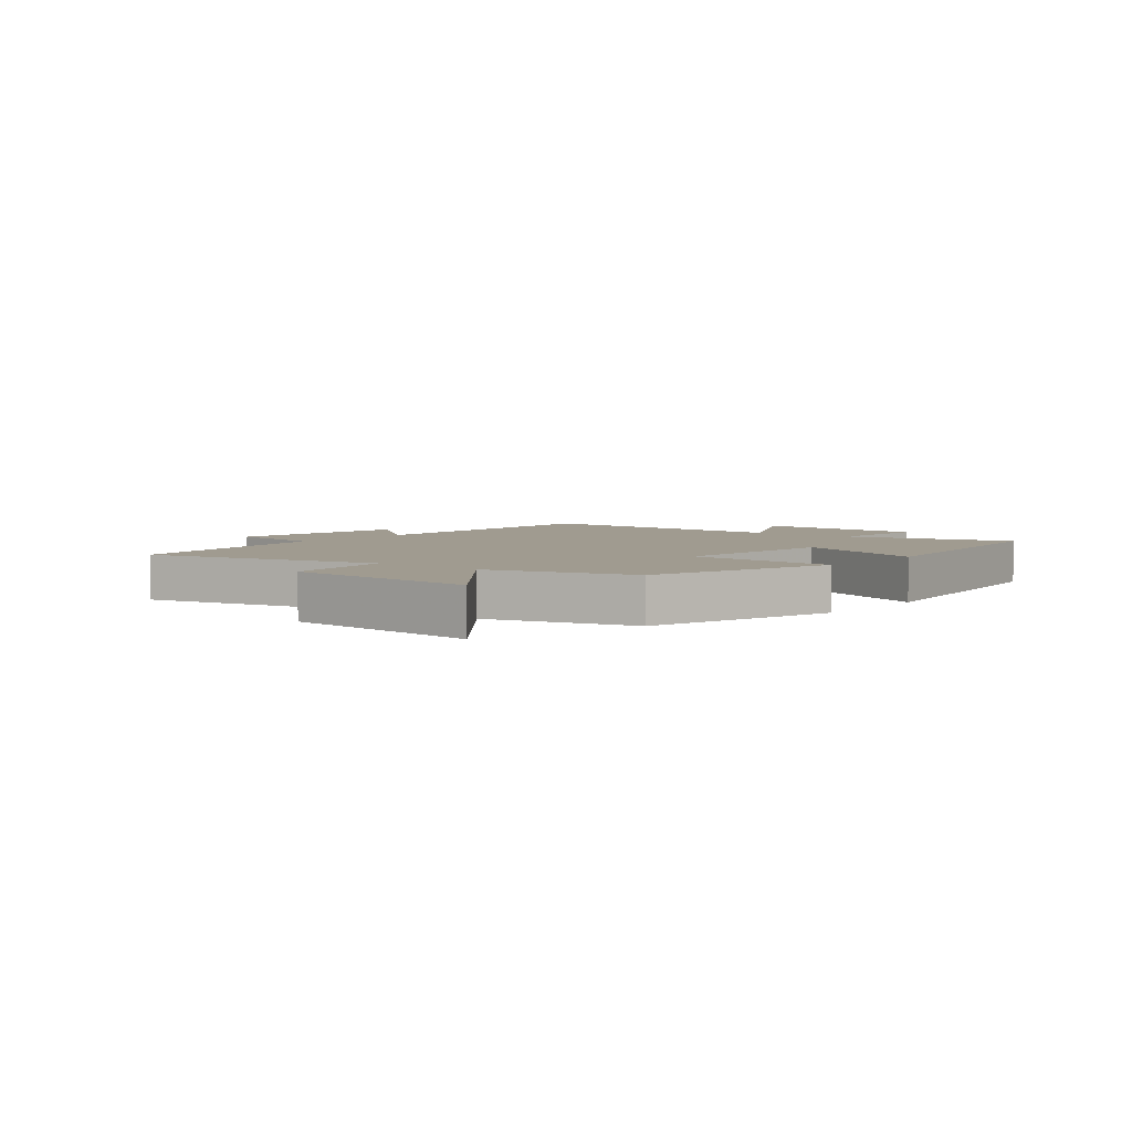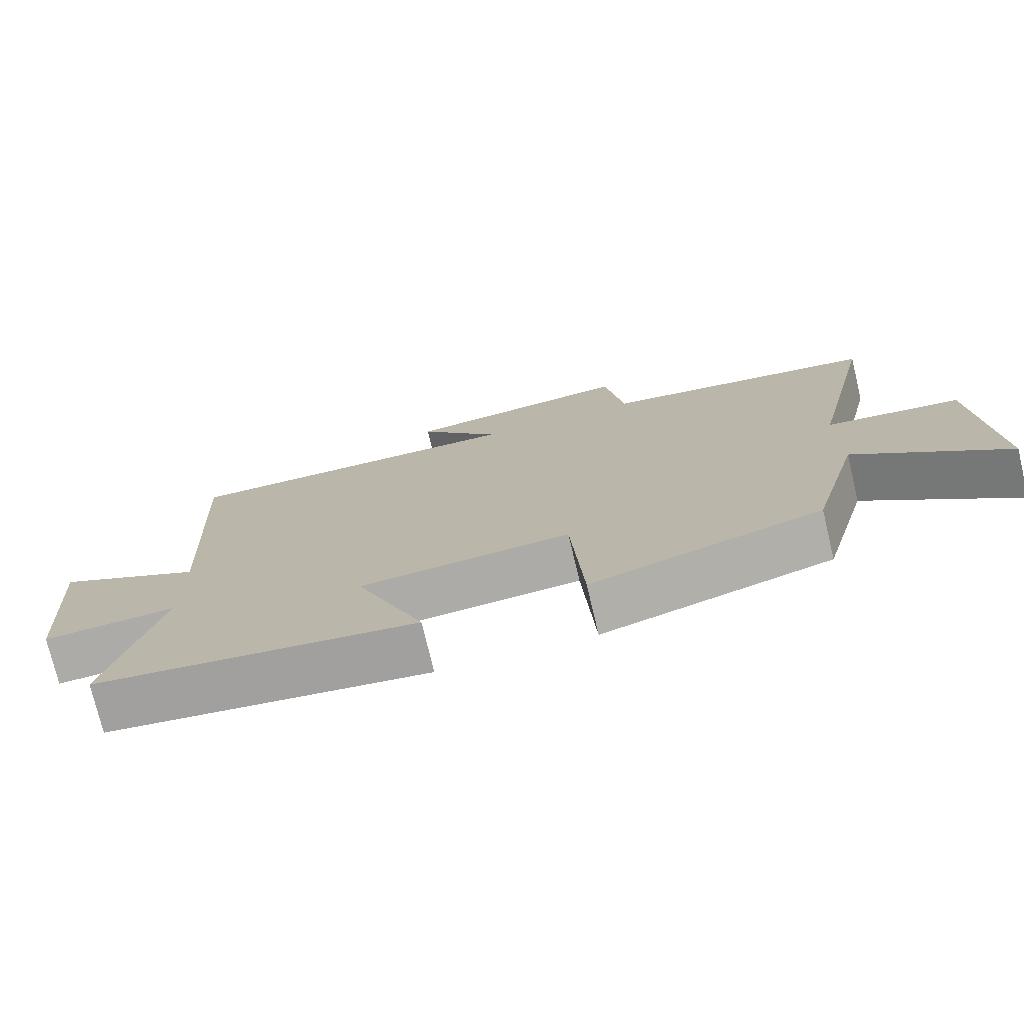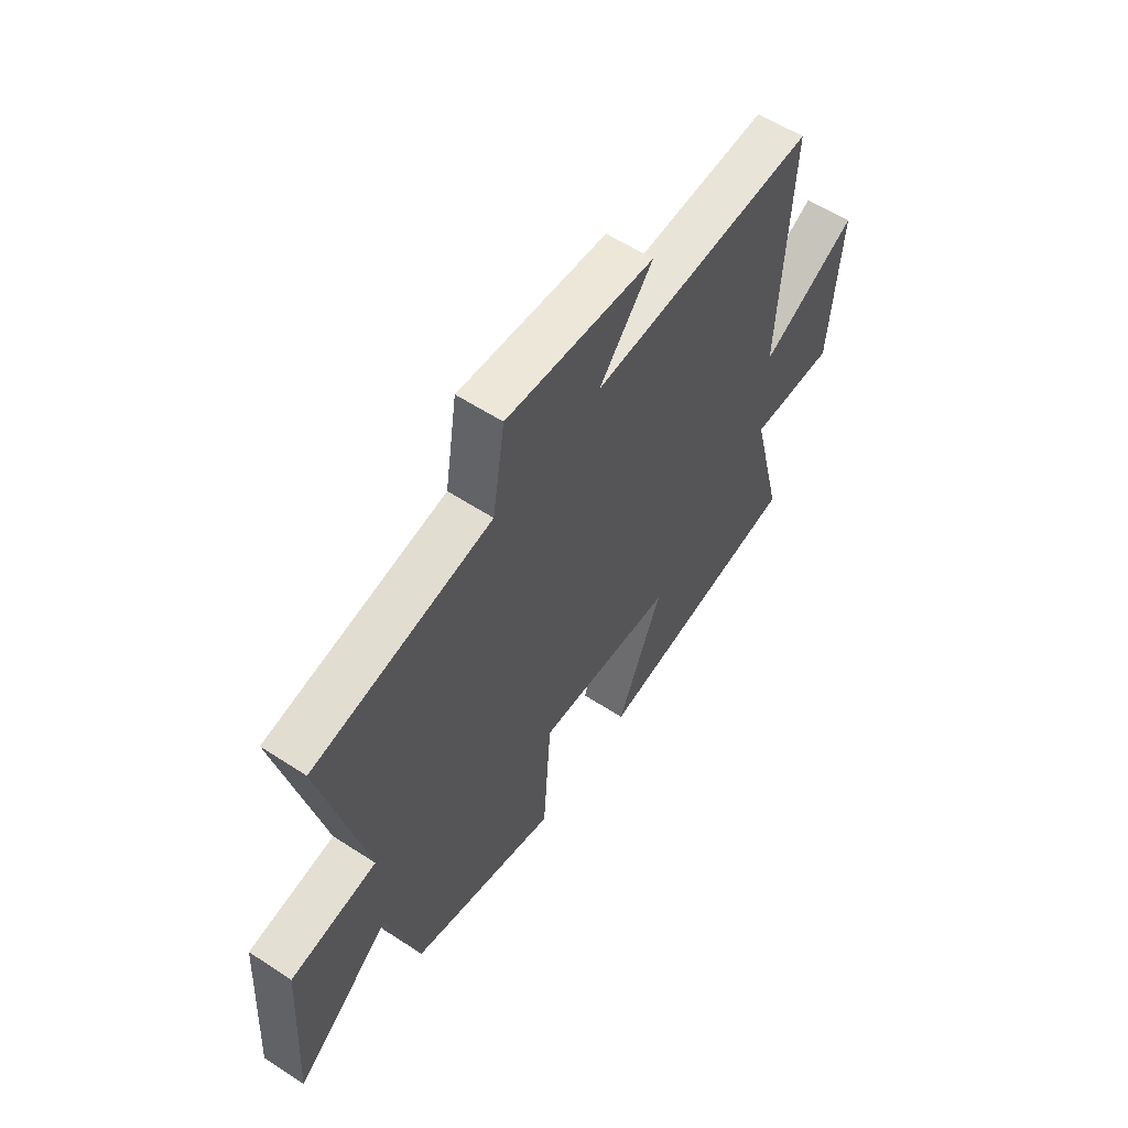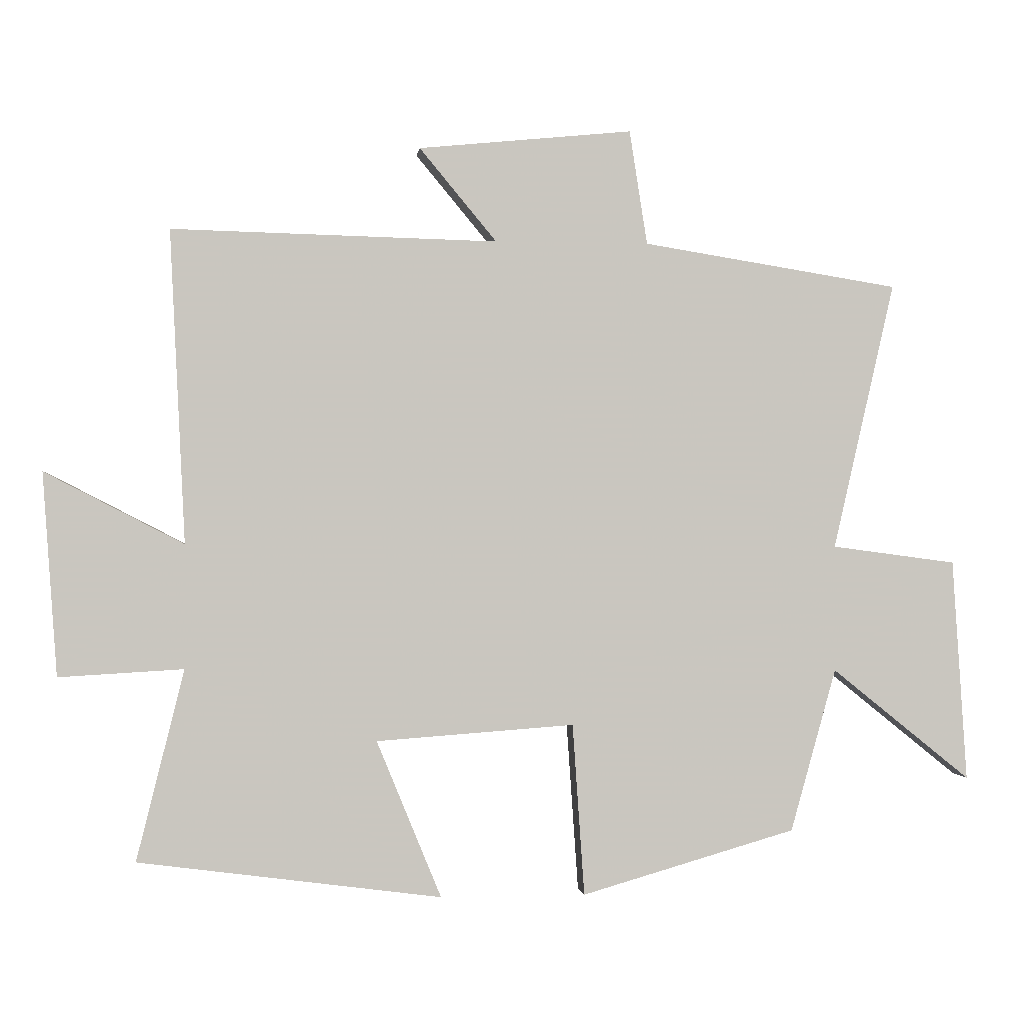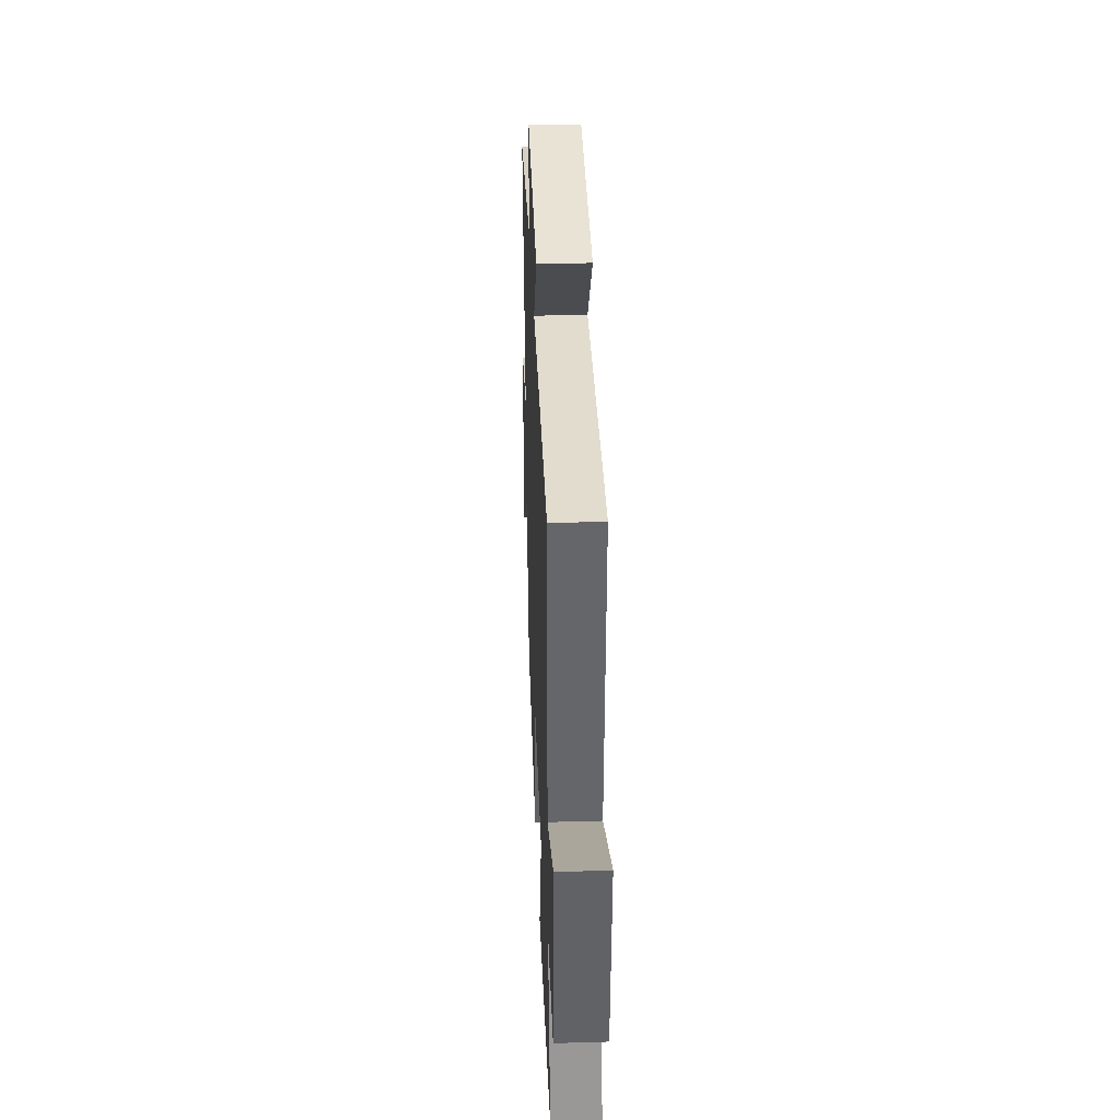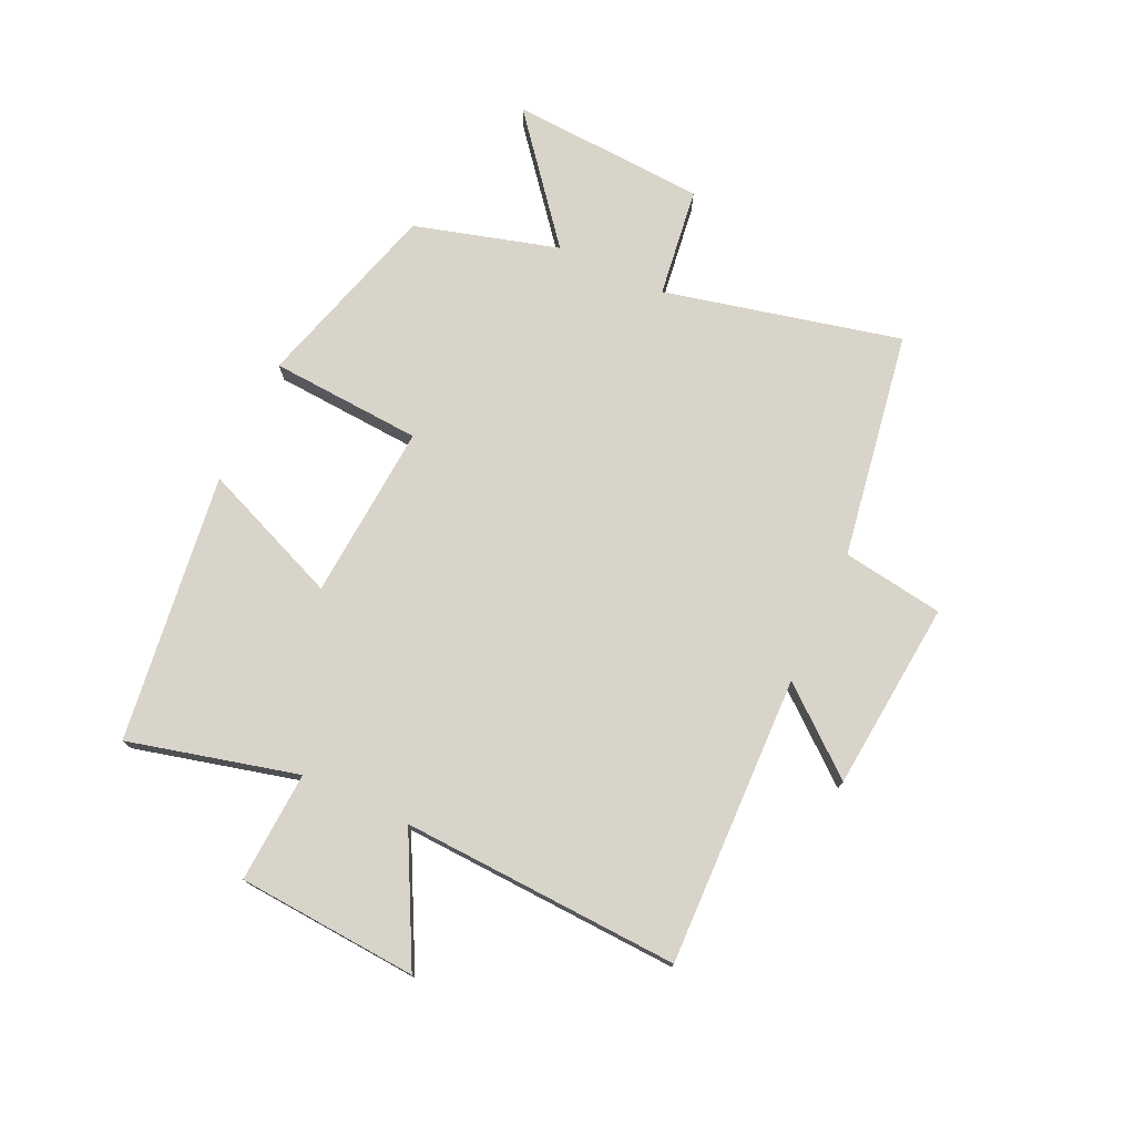
<metadata>
{"format":"obj","ext":"obj","renderer":"f3d","projection":"perspective","resolution":1024,"background":"white","views":[{"elev":4.2,"azim":129.2,"up":"+Y"},{"elev":-75.1,"azim":13.4,"up":"+Z"},{"elev":58.2,"azim":124.0,"up":"+Z"},{"elev":-0.7,"azim":-6.4,"up":"+Z"},{"elev":35.5,"azim":-92.2,"up":"+Z"},{"elev":75.2,"azim":-65.2,"up":"+Y"}]}
</metadata>
<code>
v 0.593 0.07 0.438
v 0.5 0.07 0.033
v 0.688 0.07 0.008
v 0.71 0.07 -0.328
v 0.5 0.07 -0.159
v 0.431 0.07 -0.406
v 0.107 0.07 -0.5
v 0.089 0.07 -0.24
v -0.211 0.07 -0.262
v -0.113 0.07 -0.5
v -0.572 0.07 -0.44
v -0.5 0.07 -0.151
v -0.689 0.07 -0.162
v -0.711 0.07 0.146
v -0.5 0.07 0.037
v -0.523 0.07 0.512
v -0.029 0.07 0.5
v -0.146 0.07 0.641
v 0.178 0.07 0.673
v 0.205 0.07 0.5
v 0.593 0 0.438
v 0.5 0 0.033
v 0.688 0 0.008
v 0.71 0 -0.328
v 0.5 0 -0.159
v 0.431 0 -0.406
v 0.107 0 -0.5
v 0.089 0 -0.24
v -0.211 0 -0.262
v -0.113 0 -0.5
v -0.572 0 -0.44
v -0.5 0 -0.151
v -0.689 0 -0.162
v -0.711 0 0.146
v -0.5 0 0.037
v -0.523 0 0.512
v -0.029 0 0.5
v -0.146 0 0.641
v 0.178 0 0.673
v 0.205 0 0.5
f 17 18 19 20
f 17 20 1 2
f 15 16 17 2
f 12 13 14 15
f 12 15 2 3
f 9 10 11 12
f 8 9 12 3
f 5 6 7 8
f 5 8 3
f 3 4 5
f 40 39 38 37
f 22 21 40 37
f 22 37 36 35
f 35 34 33 32
f 23 22 35 32
f 32 31 30 29
f 23 32 29 28
f 28 27 26 25
f 23 28 25
f 25 24 23
f 1 21 22 2
f 2 22 23 3
f 3 23 24 4
f 4 24 25 5
f 5 25 26 6
f 6 26 27 7
f 7 27 28 8
f 8 28 29 9
f 9 29 30 10
f 10 30 31 11
f 11 31 32 12
f 12 32 33 13
f 13 33 34 14
f 14 34 35 15
f 15 35 36 16
f 16 36 37 17
f 17 37 38 18
f 18 38 39 19
f 19 39 40 20
f 20 40 21 1

</code>
